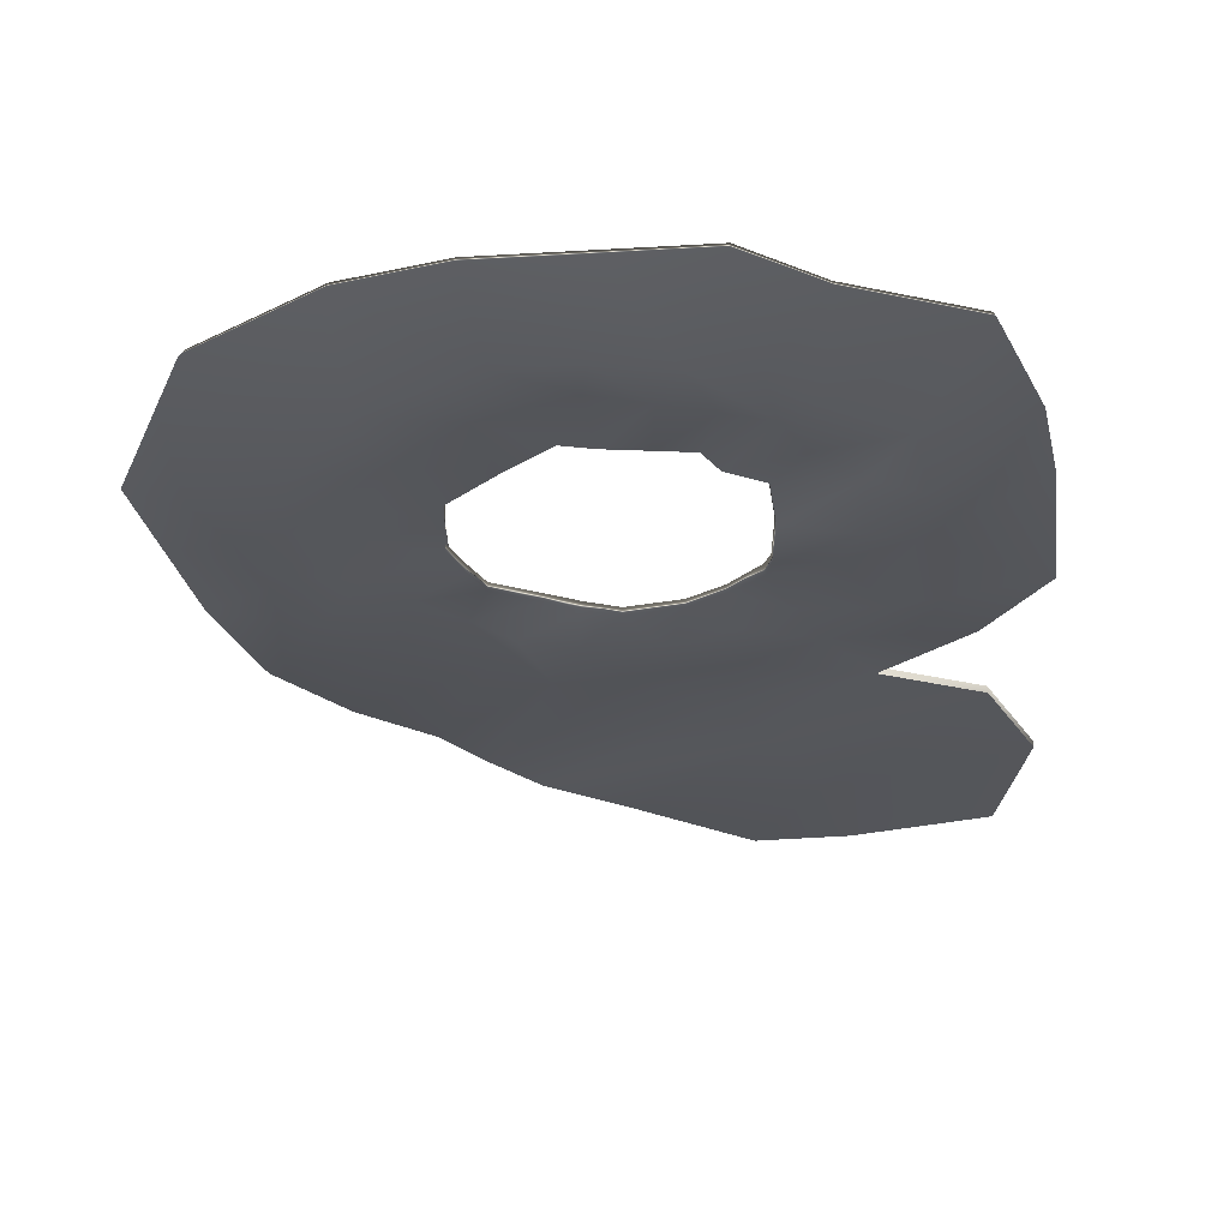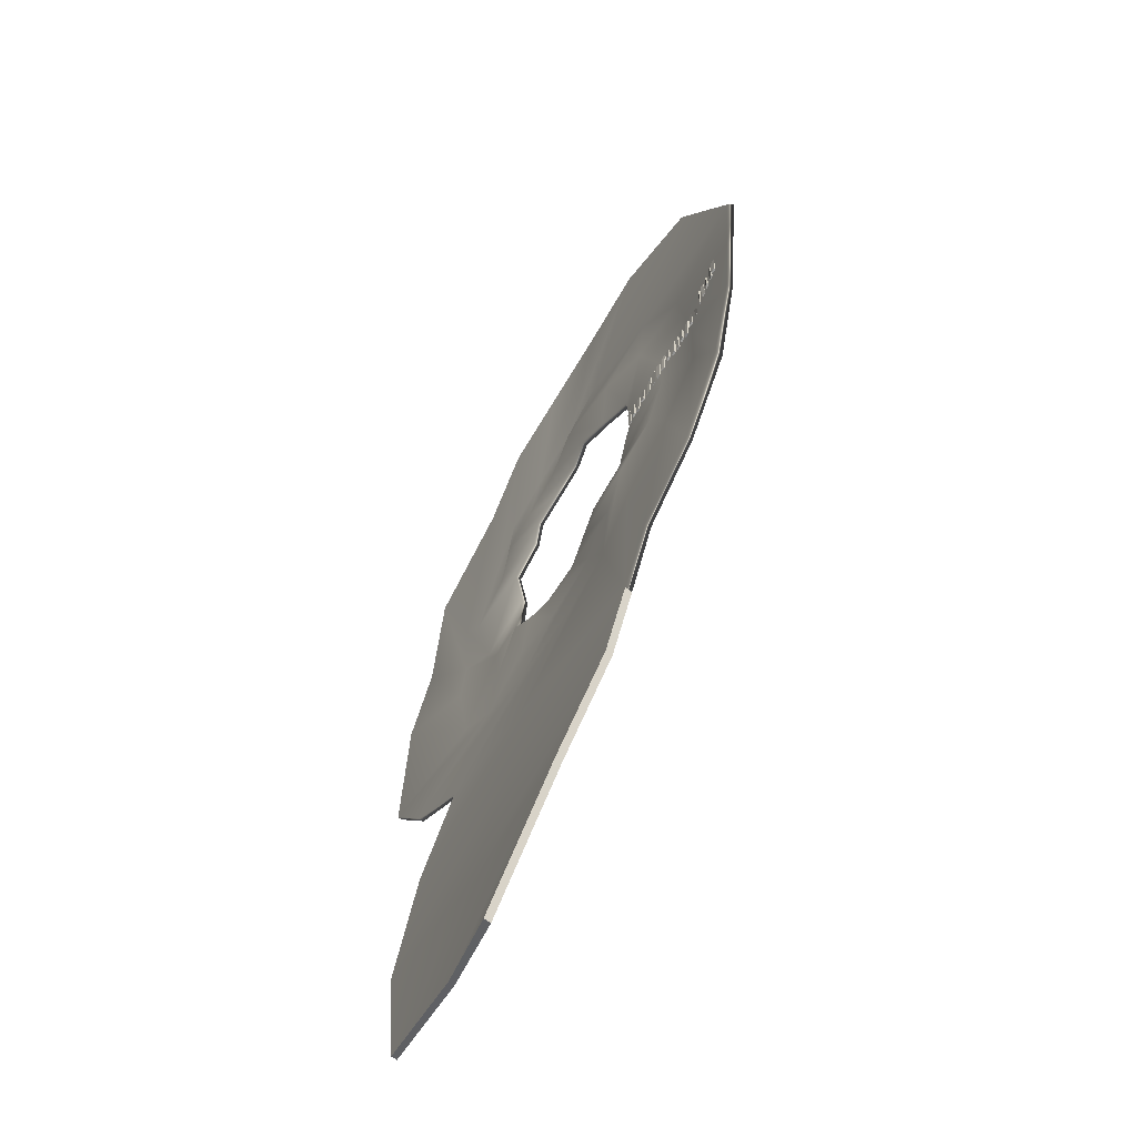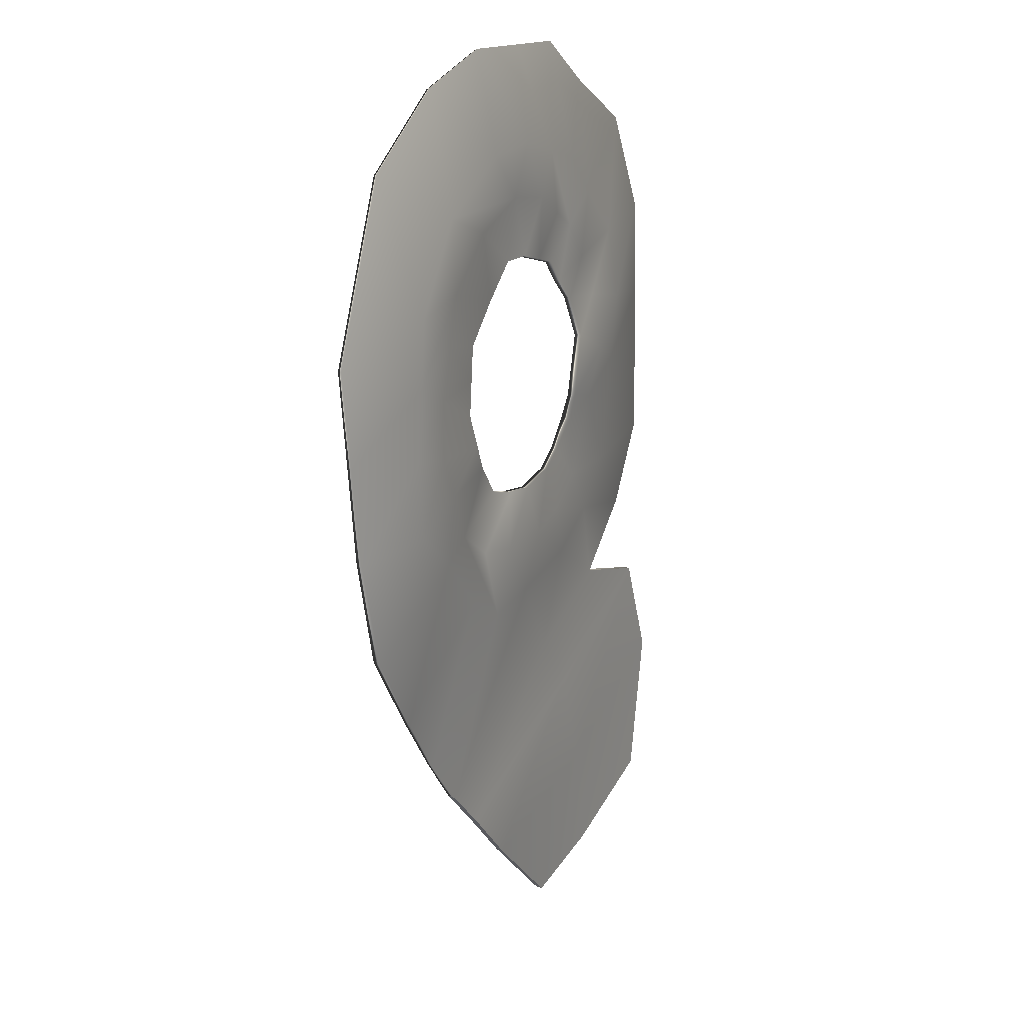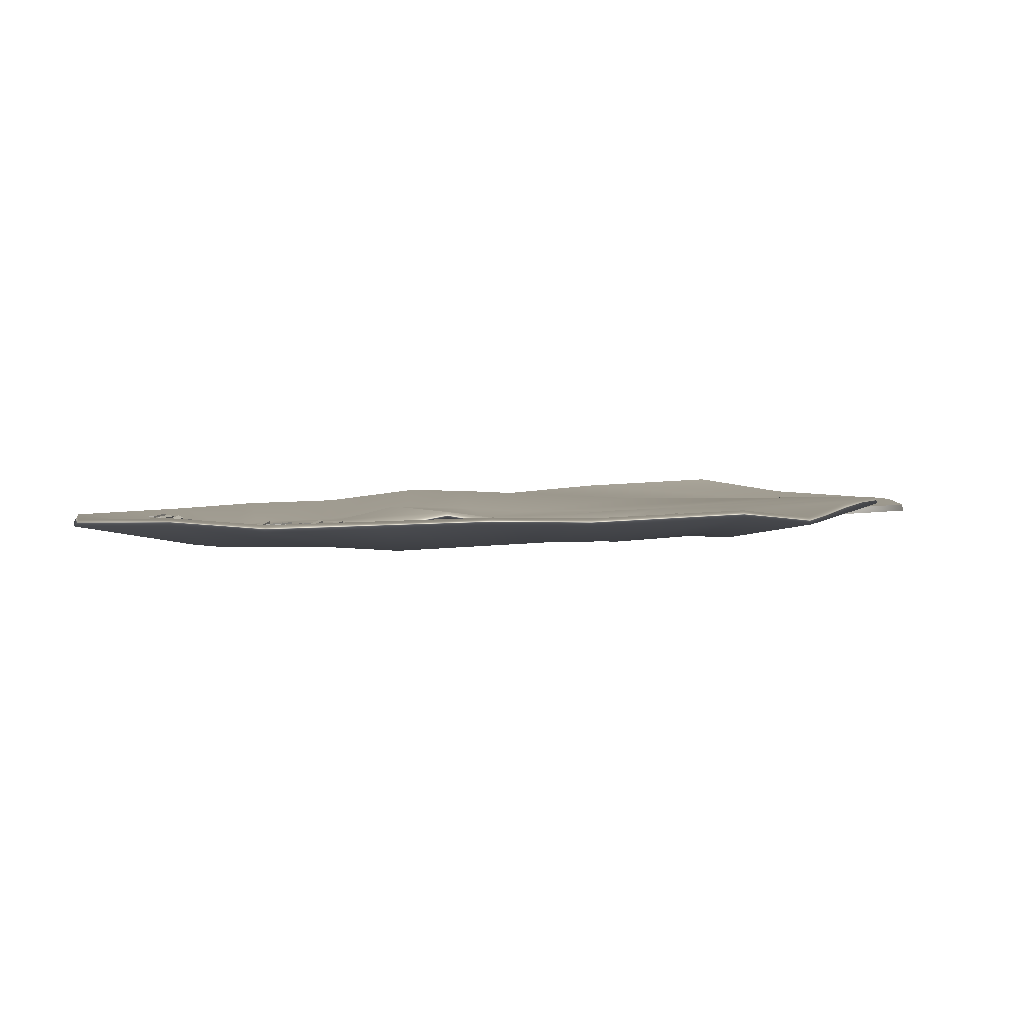
<metadata>
{"format":"obj","ext":"obj","renderer":"f3d","projection":"perspective","resolution":1024,"background":"white","views":[{"elev":-27.1,"azim":3.1,"up":"+Y"},{"elev":-65.3,"azim":-118.4,"up":"+Z"},{"elev":16.5,"azim":-62.4,"up":"+Z"},{"elev":1.9,"azim":13.2,"up":"+Y"}]}
</metadata>
<code>
v -12.98 1.477 1.078
v -12.51 1.453 1.049
v -12.97 1.667 1.087
v -12.5 1.643 1.058
v -13.14 1.818 -1.807
v -12.67 1.795 -1.836
v -13.15 1.628 -1.816
v -12.68 1.605 -1.845
g CubeRocks_:CubeRocks_:Plank
f 1 2 4 3
f 3 4 6 5
f 5 6 8 7
f 7 8 2 1
f 2 8 6 4
f 7 1 3 5
v -29.69 1.993 1.065
v -29.21 2.012 1.068
v -29.69 2.183 1.074
v -29.22 2.201 1.077
v -29.68 2.322 -1.826
v -29.2 2.34 -1.822
v -29.67 2.132 -1.835
v -29.2 2.151 -1.831
g CubeRocks_:CubeRocks_:Plank CubeRocks_:pCube21
f 9 10 12 11
f 11 12 14 13
f 13 14 16 15
f 15 16 10 9
f 10 16 14 12
f 15 9 11 13
v -28.88 1.963 1.08
v -28.42 1.85 1.06
v -28.83 2.148 1.082
v -28.37 2.034 1.063
v -28.94 2.213 -1.818
v -28.48 2.099 -1.837
v -28.98 2.029 -1.821
v -28.52 1.915 -1.84
g CubeRocks_:CubeRocks_:Plank CubeRocks_:pCube20
f 17 18 20 19
f 19 20 22 21
f 21 22 24 23
f 23 24 18 17
f 18 24 22 20
f 23 17 19 21
v -27.83 1.829 1.088
v -27.42 1.613 1.039
v -27.75 1.998 1.091
v -27.33 1.782 1.041
v -28 2.174 -1.796
v -27.58 1.959 -1.846
v -28.08 2.006 -1.799
v -27.67 1.79 -1.848
g CubeRocks_:CubeRocks_:Plank CubeRocks_:pCube19
f 25 26 28 27
f 27 28 30 29
f 29 30 32 31
f 31 32 26 25
f 26 32 30 28
f 31 25 27 29
v -27.02 1.658 1.083
v -26.55 1.706 1.057
v -27.03 1.847 1.084
v -26.56 1.896 1.058
v -27.2 1.85 -1.814
v -26.73 1.899 -1.841
v -27.18 1.661 -1.816
v -26.71 1.709 -1.842
g CubeRocks_:CubeRocks_:Plank CubeRocks_:pCube18
f 33 34 36 35
f 35 36 38 37
f 37 38 40 39
f 39 40 34 33
f 34 40 38 36
f 39 33 35 37
v -26.27 1.662 1.334
v -25.86 1.432 1.352
v -26.18 1.828 1.334
v -25.76 1.599 1.352
v -26.08 1.776 -1.567
v -25.67 1.547 -1.549
v -26.18 1.61 -1.567
v -25.76 1.38 -1.549
g CubeRocks_:CubeRocks_:Plank CubeRocks_:pCube17
f 41 42 44 43
f 43 44 46 45
f 45 46 48 47
f 47 48 42 41
f 42 48 46 44
f 47 41 43 45
v -24.88 1.282 1.089
v -24.41 1.218 1.033
v -24.85 1.471 1.092
v -24.39 1.406 1.035
v -25.19 1.554 -1.791
v -24.73 1.49 -1.847
v -25.22 1.366 -1.793
v -24.75 1.301 -1.849
g CubeRocks_:CubeRocks_:Plank CubeRocks_:pCube16
f 49 50 52 51
f 51 52 54 53
f 53 54 56 55
f 55 56 50 49
f 50 56 54 52
f 55 49 51 53
v -23.91 1.144 1.026
v -23.44 1.145 1.007
v -23.91 1.334 1.041
v -23.44 1.334 1.021
v -24.03 1.558 -1.851
v -23.56 1.558 -1.871
v -24.03 1.368 -1.866
v -23.56 1.369 -1.885
g CubeRocks_:CubeRocks_:Plank CubeRocks_:pCube15
f 57 58 60 59
f 59 60 62 61
f 61 62 64 63
f 63 64 58 57
f 58 64 62 60
f 63 57 59 61
v -23.14 1.119 0.992
v -22.67 1.133 1.043
v -23.14 1.309 0.9979
v -22.67 1.323 1.049
v -22.83 1.409 -1.887
v -22.36 1.423 -1.836
v -22.83 1.219 -1.893
v -22.36 1.233 -1.842
g CubeRocks_:CubeRocks_:Plank CubeRocks_:pCube14
f 65 66 68 67
f 67 68 70 69
f 69 70 72 71
f 71 72 66 65
f 66 72 70 68
f 71 65 67 69
v -21.2 1.211 1.08
v -20.73 1.211 1.064
v -21.2 1.401 1.08
v -20.73 1.401 1.064
v -21.3 1.401 -1.822
v -20.83 1.401 -1.838
v -21.3 1.211 -1.822
v -20.83 1.211 -1.838
g CubeRocks_:CubeRocks_:Plank CubeRocks_:pCube13
f 73 74 76 75
f 75 76 78 77
f 77 78 80 79
f 79 80 74 73
f 74 80 78 76
f 79 73 75 77
v -22.04 1.198 1.078
v -21.57 1.175 1.049
v -22.03 1.388 1.087
v -21.56 1.364 1.058
v -22.2 1.54 -1.807
v -21.73 1.516 -1.836
v -22.21 1.35 -1.816
v -21.74 1.326 -1.845
g CubeRocks_:CubeRocks_:Plank CubeRocks_:pCube12
f 81 82 84 83
f 83 84 86 85
f 85 86 88 87
f 87 88 82 81
f 82 88 86 84
f 87 81 83 85
v -19.61 1.341 1.078
v -19.14 1.35 1.035
v -19.62 1.531 1.091
v -19.15 1.54 1.048
v -19.89 1.725 -1.792
v -19.42 1.733 -1.836
v -19.89 1.535 -1.805
v -19.42 1.544 -1.849
g CubeRocks_:CubeRocks_:Plank CubeRocks_:pCube11
f 89 90 92 91
f 91 92 94 93
f 93 94 96 95
f 95 96 90 89
f 90 96 94 92
f 95 89 91 93
v -17.92 1.38 1.062
v -17.45 1.438 1.078
v -17.94 1.569 1.065
v -17.47 1.627 1.081
v -17.85 1.624 -1.836
v -17.38 1.682 -1.82
v -17.82 1.435 -1.839
v -17.36 1.493 -1.823
g CubeRocks_:CubeRocks_:Plank CubeRocks_:pCube10
f 97 98 100 99
f 99 100 102 101
f 101 102 104 103
f 103 104 98 97
f 98 104 102 100
f 103 97 99 101
v -16.21 1.408 1.013
v -15.75 1.437 1.092
v -16.22 1.597 1.012
v -15.76 1.627 1.091
v -15.74 1.612 -1.85
v -15.27 1.642 -1.771
v -15.73 1.422 -1.849
v -15.26 1.452 -1.77
g CubeRocks_:CubeRocks_:Plank CubeRocks_:pCube9
f 105 106 108 107
f 107 108 110 109
f 109 110 112 111
f 111 112 106 105
f 106 112 110 108
f 111 105 107 109
v -14.08 1.397 0.992
v -13.61 1.411 1.043
v -14.08 1.587 0.9979
v -13.61 1.601 1.049
v -13.77 1.687 -1.887
v -13.3 1.701 -1.836
v -13.77 1.497 -1.893
v -13.3 1.511 -1.842
g CubeRocks_:CubeRocks_:Plank CubeRocks_:pCube8
f 113 114 116 115
f 115 116 118 117
f 117 118 120 119
f 119 120 114 113
f 114 120 118 116
f 119 113 115 117
v -12.14 1.489 1.08
v -11.67 1.489 1.064
v -12.14 1.679 1.08
v -11.67 1.679 1.064
v -12.24 1.679 -1.822
v -11.77 1.679 -1.838
v -12.24 1.489 -1.822
v -11.77 1.489 -1.838
g CubeRocks_:CubeRocks_:Plank CubeRocks_:pCube7
f 121 122 124 123
f 123 124 126 125
f 125 126 128 127
f 127 128 122 121
f 122 128 126 124
f 127 121 123 125
v -20.63 1.211 1.065
v -20.15 1.229 1.068
v -20.63 1.401 1.074
v -20.16 1.419 1.077
v -20.62 1.54 -1.826
v -20.14 1.558 -1.822
v -20.61 1.35 -1.835
v -20.14 1.368 -1.831
g CubeRocks_:CubeRocks_:Plank CubeRocks_:pCube6
f 129 130 132 131
f 131 132 134 133
f 133 134 136 135
f 135 136 130 129
f 130 136 134 132
f 135 129 131 133
v -18.87 1.344 1.045
v -18.41 1.423 1.089
v -18.91 1.531 1.044
v -18.44 1.61 1.088
v -18.64 1.561 -1.847
v -18.17 1.64 -1.803
v -18.61 1.373 -1.846
v -18.14 1.452 -1.802
g CubeRocks_:CubeRocks_:Plank CubeRocks_:pCube5
f 137 138 140 139
f 139 140 142 141
f 141 142 144 143
f 143 144 138 137
f 138 144 142 140
f 143 137 139 141
v -16.97 1.401 1.334
v -16.5 1.401 1.352
v -16.97 1.591 1.334
v -16.5 1.591 1.352
v -16.86 1.591 -1.567
v -16.39 1.591 -1.549
v -16.86 1.401 -1.567
v -16.39 1.401 -1.549
g CubeRocks_:CubeRocks_:Plank CubeRocks_:pCube4
f 145 146 148 147
f 147 148 150 149
f 149 150 152 151
f 151 152 146 145
f 146 152 150 148
f 151 145 147 149
v -14.85 1.423 1.026
v -14.38 1.423 1.007
v -14.85 1.612 1.041
v -14.38 1.613 1.021
v -14.97 1.836 -1.851
v -14.5 1.837 -1.871
v -14.97 1.647 -1.866
v -14.5 1.647 -1.885
g CubeRocks_:CubeRocks_:Plank CubeRocks_:pCube3
f 153 154 156 155
f 155 156 158 157
f 157 158 160 159
f 159 160 154 153
f 154 160 158 156
f 159 153 155 157
v 11.15 1.167 -6.76
v 13.33 1.933 -13.62
v 11.17 2.166 -6.563
v 8.241 1.97 -9.44
v 8.831 2.426 -16.3
v 8.27 1.293 -9.456
v 8.875 1.567 -16.33
v 5.16 1.602 -10.89
v 3.588 1.956 -17.6
v 3.637 1.099 -17.66
v 5.198 0.926 -10.92
v 0.3722 1.492 -11.79
v -3.447 1.744 -17.35
v -3.403 0.8892 -17.44
v 0.4105 0.8171 -11.85
v -5.551 2.361 -10.82
v -11.54 2.72 -14.04
v -11.51 1.867 -14.16
v -5.52 1.689 -10.9
v -9.445 1.556 -7.257
v -15.35 1.6 -8.56
v -15.32 0.7472 -8.674
v -9.415 0.8835 -7.338
v -11.92 1.588 -1.25
v -17.8 1.442 1.573
v -17.83 0.5929 1.437
v -11.93 0.9186 -1.357
v -11.27 1.536 5.609
v -14.68 1.66 11.31
v -14.79 0.8106 11.39
v -11.39 0.8686 5.649
v -2.823 2.088 12.6
v -0.7446 2.512 18.75
v -0.7697 1.664 18.89
v -2.878 1.421 12.71
v -0.1163 1.583 12.8
v 4.064 1.948 18.2
v 4.122 1.101 18.34
v -0.1068 0.9162 12.92
v 6.878 2.09 11.1
v 12.24 2.742 14.15
v 12.3 1.895 14.29
v 6.888 1.423 11.22
v 8.254 1.766 8.988
v 14.38 2.384 10.55
v 14.52 1.539 10.63
v 8.34 1.099 9.076
v 11.52 2.131 6.532
v 18.31 2.972 5.749
v 18.5 2.131 5.75
v 11.65 1.467 6.567
v 11.96 1.05 2.469
v 17.9 1.673 -0.01337
v 18.09 0.8367 -0.06658
v 12.1 0.3882 2.464
v 11.66 1.689 -4.176
v 15.32 2.188 -5.561
v 16.53 1.489 -5.292
v 11.82 0.8633 -4.172
v 19.76 2.84 -14.5
v 20.6 1.825 -13.47
v 15.7 1.589 -18.16
v 14.82 2.68 -18.87
v 9.423 1.259 -21.34
v 8.39 2.331 -21.72
v 0.4323 1.006 -23.07
v -0.6691 2.045 -23
v -10.71 1.328 -21.25
v -11.71 2.324 -20.63
v -17.16 0.529 -15.36
v -17.87 1.493 -14.45
v -23.22 0.1963 -3.257
v -23.29 1.123 -2.041
v -22.18 0.1792 10.22
v -21.48 1.098 11.12
v -6.504 0.7721 23.72
v -5.302 1.726 23.78
v -0.1823 0.5643 24.44
v 0.9394 1.535 24.19
v 11.36 1.238 21.63
v 12.34 2.254 20.85
v 15.2 1.155 17.63
v 15.87 2.185 16.74
v 21.65 1.654 12.57
v 22.01 2.709 11.48
v 22.72 1.047 5.109
v 22.71 2.11 4.045
v 22.26 1.479 -1.976
v 21.94 2.859 -3.726
v 13.46 2.674 -13.36
v 8.407 2.37 16.05
v 3.599 1.853 11.9
v 3.609 1.186 12.02
v 8.465 1.523 16.19
v 5.951 0.9219 22.95
v 6.996 1.917 22.42
v -8.341 2.052 16.23
v -6.945 1.859 9.303
v -7.055 1.191 9.4
v -8.437 1.201 16.38
v -16.23 0.4018 18.87
v -15.15 1.332 19.4
v -18.07 0.5382 -4.474
v -22.77 0.2557 -11.12
v -23.24 1.323 -9.896
v -18.07 1.623 -4.315
v -10.72 1.643 -4.546
v -10.71 0.7874 -4.665
v -16.21 1.553 6.522
v -11.59 1.562 2.236
v -11.66 0.8932 2.204
v -16.29 0.7036 6.494
v -22.69 0.1876 3.593
v -22.37 1.111 4.65
v -8.07 2.332 -16.71
v -2.674 1.975 -11.54
v -2.634 1.196 -11.62
v -8.028 1.345 -16.83
v -5.759 1.166 -24.07
v -6.898 2.258 -23.68
v 27.73 3.116 -20.52
v 33.12 3.382 -12.44
v 27.71 3.713 -20.52
v 32.91 3.869 -12.63
v 19.93 2.764 -26.91
v 19.88 3.352 -26.85
v 7.748 2.547 -32.18
v 7.678 3.128 -32.08
v -12.38 2.802 -42.76
v -12.49 3.487 -42.58
v -16.41 3.666 -37.56
v -16.45 3.079 -37.76
v -22.59 2.195 -30.58
v -22.65 2.775 -30.43
v -28.25 1.933 -22.58
v -28.27 2.682 -22.33
v -31.28 2.499 -11.49
v -31.31 1.91 -11.73
v -32.69 1.923 -1.994
v -32.51 2.512 -1.902
v -33.69 2.529 7.376
v -34.03 1.941 7.427
v -26.85 2.191 24.26
v -26.49 2.781 24.07
v -16.05 3.147 30.92
v -16.28 2.561 31.15
v -7.678 2.234 34.12
v -7.583 2.817 33.82
v 1.366 2.607 33.92
v 1.461 3.182 33.62
v 9.442 3.507 33.45
v 9.347 2.925 33.75
v 15.94 2.763 29.36
v 15.84 3.339 29.1
v 26.54 3.283 24.28
v 26.31 3.854 24.11
v 30.33 2.478 14.18
v 30.04 3.046 14.1
v 31.89 2.987 4.135
v 31.89 3.932 3.068
v 28.85 2.435 -29.03
v 28.9 1.847 -29.08
v 11.66 1.923 -37.54
v 11.6 2.504 -37.44
v -8.274 2.47 -46.93
v -8.388 3.156 -46.81
v 33.25 2.455 -39.77
v 33.3 1.866 -39.83
v 15.94 2.276 -48.26
v 15.88 2.856 -48.17
v -0.974 3.156 -53.72
v -1.043 3.842 -53.57
v 30.68 2.61 -54.63
v 30.73 2.022 -54.69
v 18.41 2.624 -59.84
v 18.35 3.204 -59.74
v 9.797 3.696 -63.12
v 9.728 4.381 -62.97
g CubeRocks_:CubeRocks_:Ground
f 166 167 162 161
f 282 281 283 284
f 166 161 163 164
f 164 165 169 168
f 283 281 285 286
f 167 166 171 170
f 166 164 168 171
f 168 169 173 172
f 333 334 335 336
f 170 171 175 174
f 171 168 172 175
f 172 173 275 276
f 336 335 337 338
f 174 175 277 278
f 175 172 276 277
f 176 177 181 180
f 291 292 293 294
f 178 179 183 182
f 179 176 180 183
f 180 181 266 267
f 294 293 295 296
f 182 183 268 263
f 183 180 267 268
f 184 185 269 270
f 297 298 299 300
f 186 187 271 272
f 187 184 270 271
f 188 189 257 258
f 301 302 303 304
f 190 191 259 260
f 191 188 258 259
f 192 193 197 196
f 305 306 307 308
f 194 195 199 198
f 195 192 196 199
f 196 197 251 252
f 308 307 309 310
f 198 199 253 254
f 199 196 252 253
f 200 201 205 204
f 311 312 313 314
f 202 203 207 206
f 203 200 204 207
f 204 205 209 208
f 314 313 315 316
f 206 207 211 210
f 207 204 208 211
f 208 209 213 212
f 316 315 317 318
f 210 211 215 214
f 211 208 212 215
f 212 213 217 216
f 318 317 319 320
f 214 215 219 218
f 215 212 216 219
f 320 319 282 284
f 218 219 161 162
f 219 216 163 161
f 162 167 222 221
f 167 170 224 222
f 169 165 223 225
f 170 174 226 224
f 173 169 225 227
f 174 278 279 226
f 280 275 173 227
f 178 182 230 228
f 181 177 229 231
f 182 263 264 230
f 266 181 231 265
f 186 272 273 232
f 274 269 185 233
f 190 260 261 234
f 262 257 189 235
f 194 198 238 236
f 197 193 237 239
f 198 254 255 238
f 256 251 197 239
f 202 206 242 240
f 205 201 241 243
f 206 210 244 242
f 209 205 243 245
f 210 214 246 244
f 213 209 245 247
f 214 218 248 246
f 217 213 247 249
f 218 162 221 248
f 165 164 163 250
f 223 165 250 220
f 250 163 216 217
f 220 250 217 249
f 252 251 201 200
f 253 252 200 203
f 254 253 203 202
f 255 254 202 240
f 310 309 312 311
f 201 251 256 241
f 258 257 193 192
f 259 258 192 195
f 260 259 195 194
f 261 260 194 236
f 304 303 306 305
f 193 257 262 237
f 263 186 232 264
f 296 295 298 297
f 185 266 265 233
f 267 266 185 184
f 268 267 184 187
f 263 268 187 186
f 270 269 189 188
f 271 270 188 191
f 272 271 191 190
f 273 272 190 234
f 300 299 302 301
f 189 269 274 235
f 276 275 177 176
f 277 276 176 179
f 278 277 179 178
f 279 278 178 228
f 290 289 292 291
f 177 275 280 229
f 221 222 281 282
f 223 220 284 283
f 222 224 285 281
f 225 223 283 286
f 224 226 287 285
f 227 225 286 288
f 226 279 289 287
f 280 227 288 290
f 228 230 293 292
f 231 229 291 294
f 230 264 295 293
f 265 231 294 296
f 232 273 299 298
f 274 233 297 300
f 234 261 303 302
f 262 235 301 304
f 236 238 307 306
f 239 237 305 308
f 238 255 309 307
f 256 239 308 310
f 240 242 313 312
f 243 241 311 314
f 242 244 315 313
f 245 243 314 316
f 244 246 317 315
f 247 245 316 318
f 246 248 319 317
f 249 247 318 320
f 248 221 282 319
f 220 249 320 284
f 255 240 312 309
f 241 256 310 311
f 261 236 306 303
f 237 262 304 305
f 264 232 298 295
f 233 265 296 297
f 273 234 302 299
f 235 274 300 301
f 279 228 292 289
f 229 280 290 291
f 286 285 322 321
f 285 287 323 322
f 288 286 321 324
f 287 289 325 323
f 289 290 326 325
f 290 288 324 326
f 321 322 328 327
f 322 323 329 328
f 324 321 327 330
f 323 325 331 329
f 325 326 332 331
f 326 324 330 332
f 327 328 334 333
f 328 329 335 334
f 330 327 333 336
f 329 331 337 335
f 331 332 338 337
f 332 330 336 338

</code>
